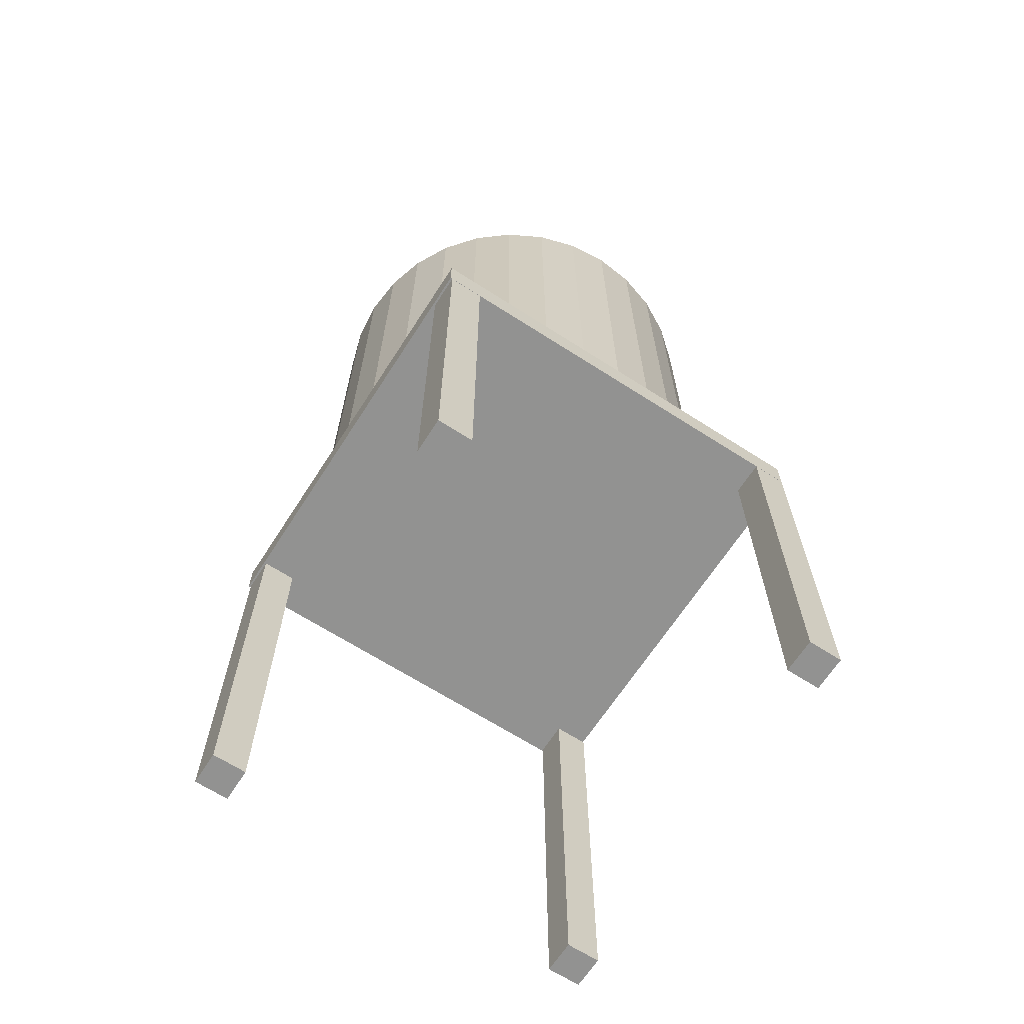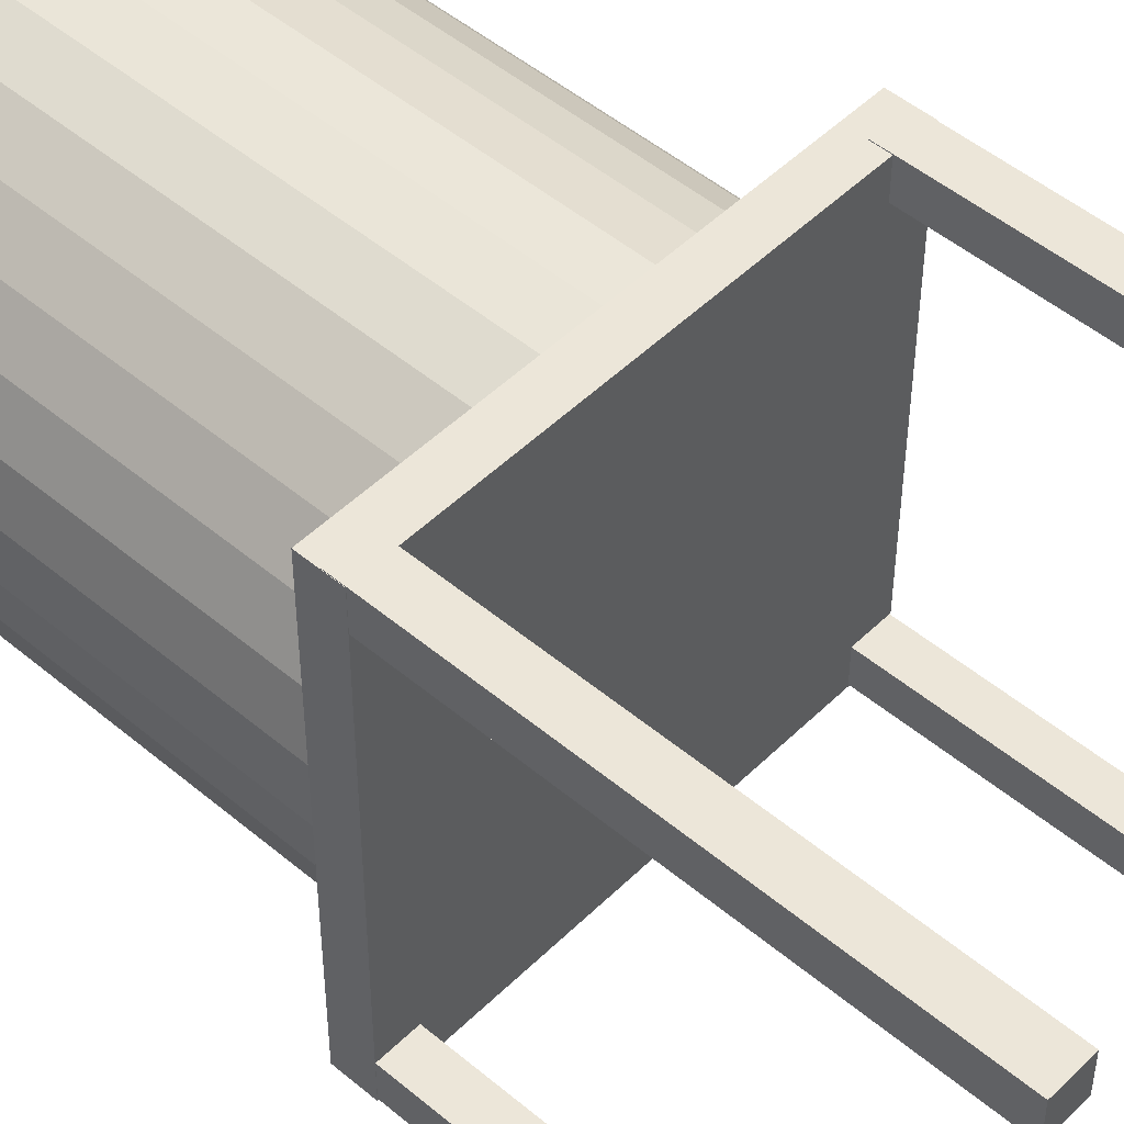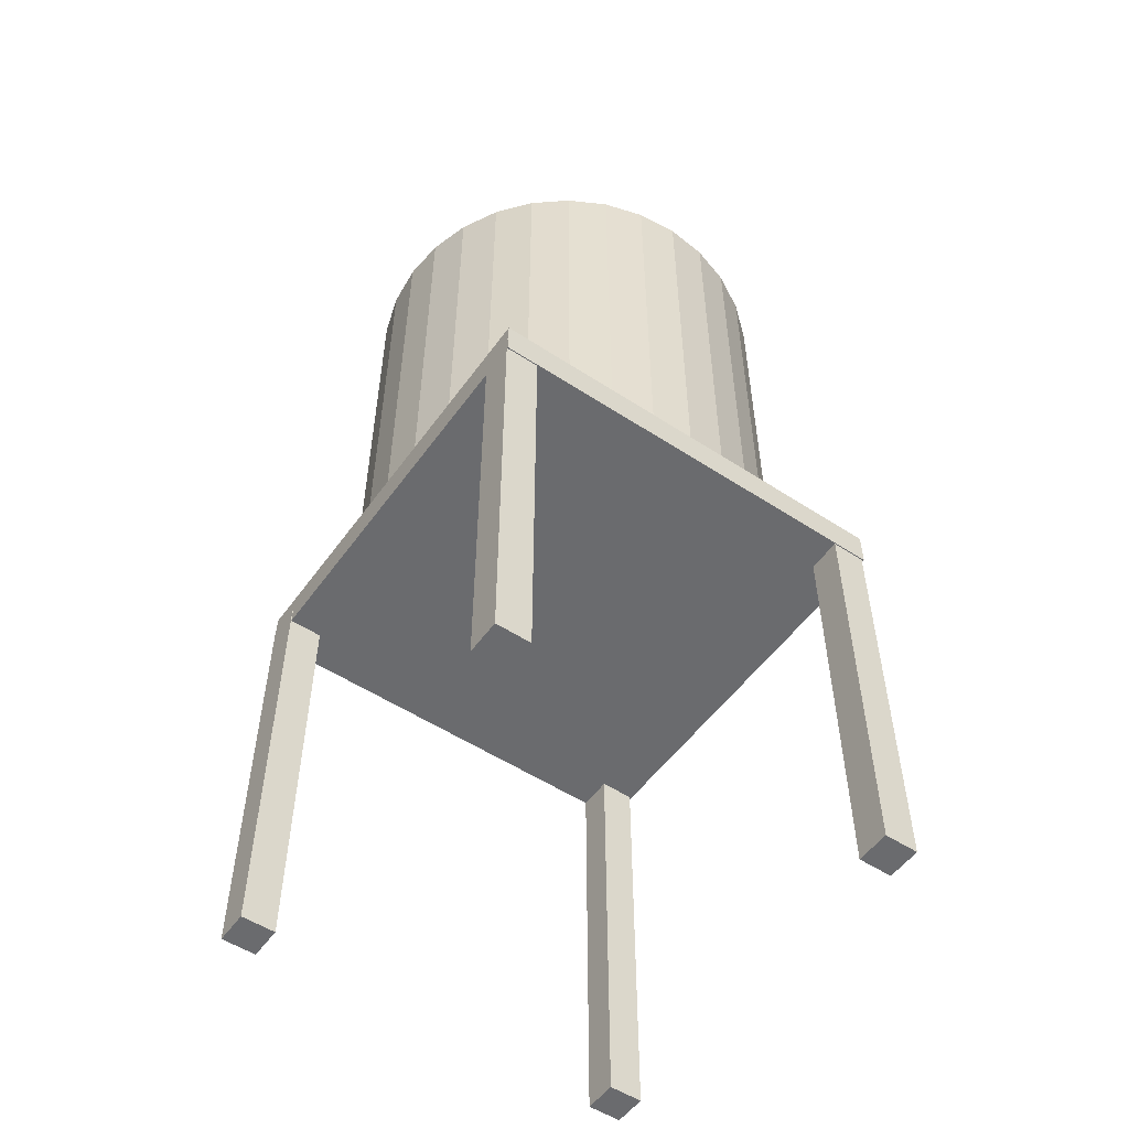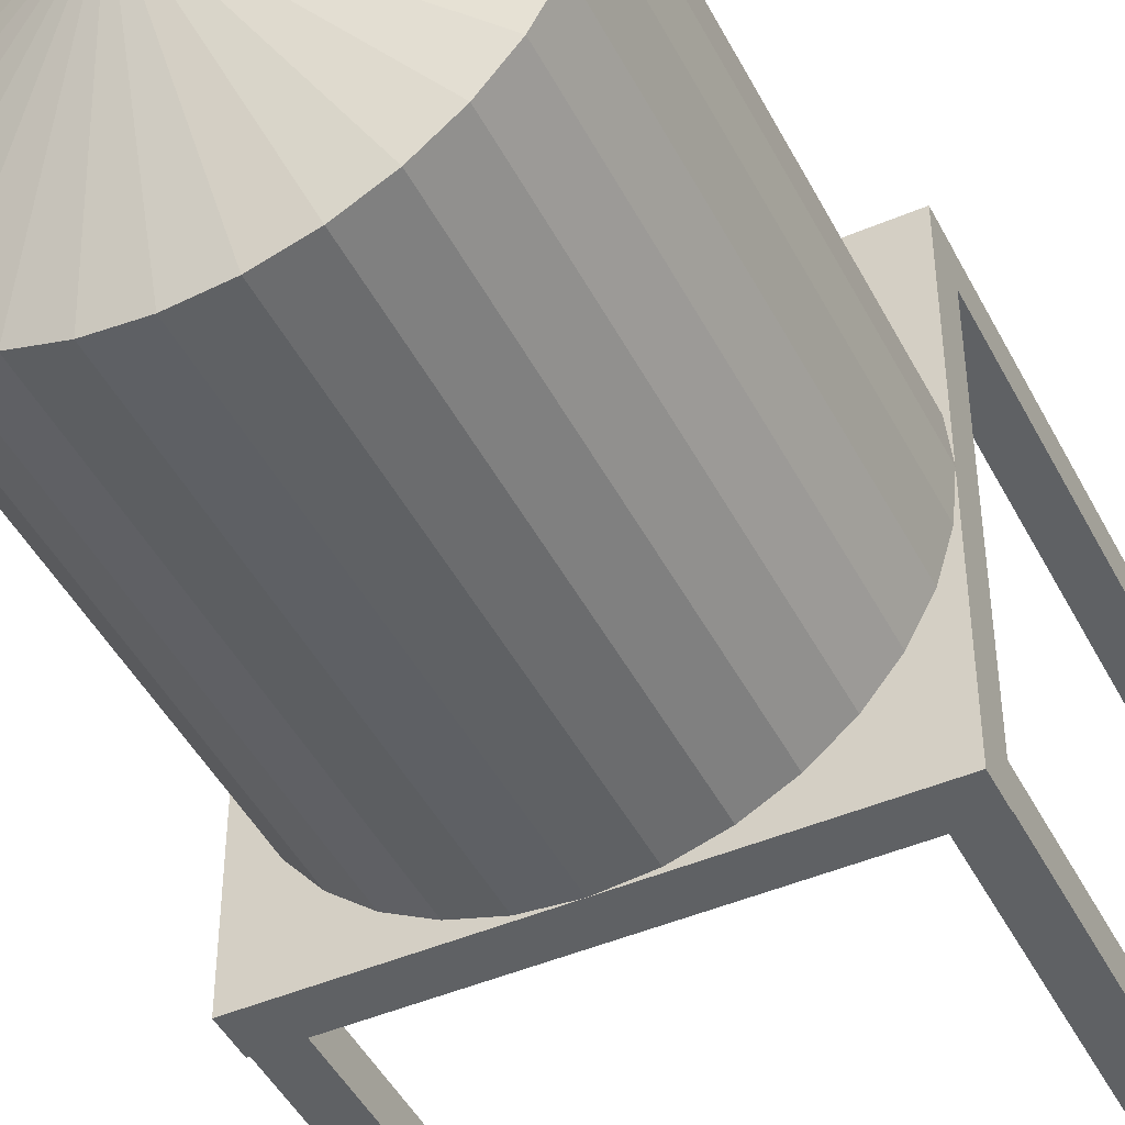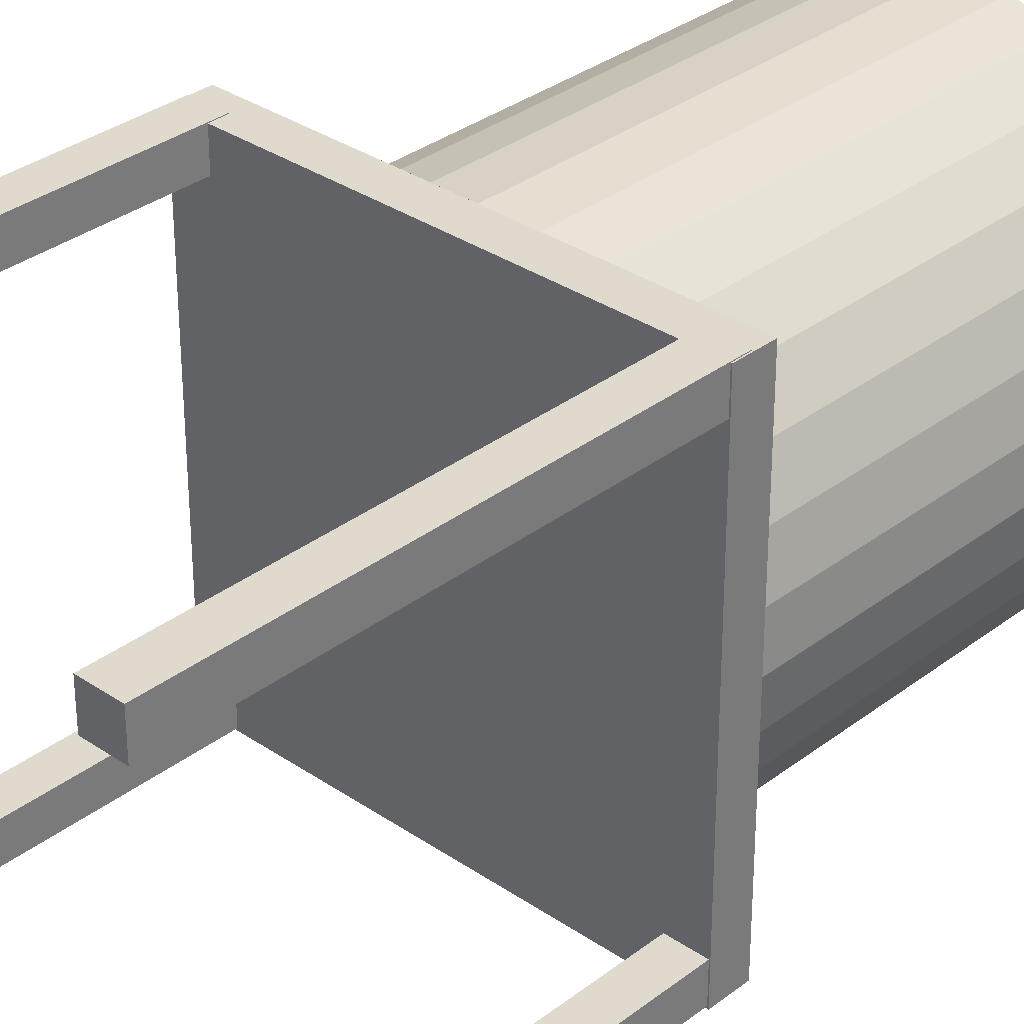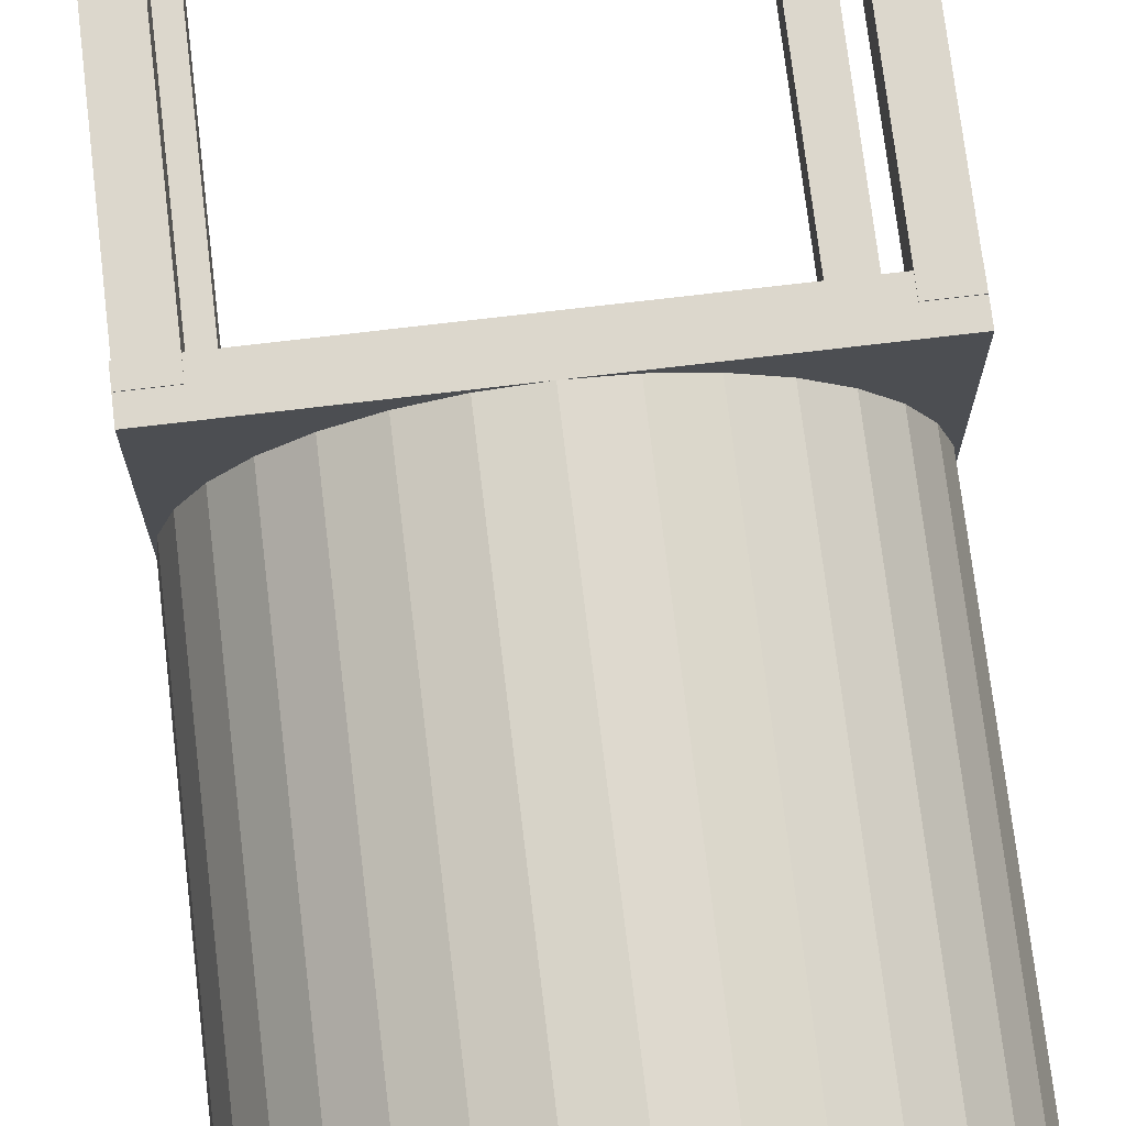
<metadata>
{"format":"obj","ext":"obj","renderer":"f3d","projection":"perspective","resolution":1024,"background":"white","views":[{"elev":-66.2,"azim":57.2,"up":"+Z"},{"elev":49.3,"azim":132.9,"up":"+Y"},{"elev":-53.3,"azim":-125.0,"up":"+Z"},{"elev":-45.8,"azim":26.1,"up":"+Y"},{"elev":32.7,"azim":-136.6,"up":"+Y"},{"elev":73.0,"azim":-6.8,"up":"+Y"}]}
</metadata>
<code>
o Cylinder
v 0.7071 0.7071 2.079
v 0.8315 0.5556 2.079
v 0.9239 0.3827 2.079
v 0.9808 0.1951 2.079
v 1 0 2.079
v 0.9808 -0.1951 2.079
v 0.9239 -0.3827 2.079
v 0.8315 -0.5556 2.079
v 0.7071 -0.7071 2.079
v 0.5556 -0.8315 2.079
v 0.3827 -0.9239 2.079
v 0.1951 -0.9808 2.079
v -0 -1 2.079
v -0.1951 -0.9808 2.079
v -0.3827 -0.9239 2.079
v -0.5556 -0.8315 2.079
v -0.7071 -0.7071 2.079
v -0.8315 -0.5556 2.079
v -0.9239 -0.3827 2.079
v -0.9808 -0.1951 2.079
v -1 1e-06 2.079
v -0.9808 0.1951 2.079
v -0.9239 0.3827 2.079
v -0.8315 0.5556 2.079
v -0.7071 0.7071 2.079
v -0.5556 0.8315 2.079
v -0.3827 0.9239 2.079
v -0.1951 0.9808 2.079
v 2e-06 1 2.079
v 0.1951 0.9808 2.079
v 0.3827 0.9239 2.079
v 0.5556 0.8315 2.079
v 0.7071 0.7071 4.079
v 0.8315 0.5556 4.079
v 0.9239 0.3827 4.079
v 0.9808 0.1951 4.079
v 1 -2e-06 4.079
v 0.9808 -0.1951 4.079
v 0.9239 -0.3827 4.079
v 0.8315 -0.5556 4.079
v 0.7071 -0.7071 4.079
v 0.5556 -0.8315 4.079
v 0.3827 -0.9239 4.079
v 0.1951 -0.9808 4.079
v 1e-06 -1 4.079
v -0.1951 -0.9808 4.079
v -0.3827 -0.9239 4.079
v -0.5556 -0.8315 4.079
v -0.7071 -0.7071 4.079
v -0.8315 -0.5556 4.079
v -0.9239 -0.3827 4.079
v -0.9808 -0.1951 4.079
v -1 -4e-06 4.079
v -0.9808 0.1951 4.079
v -0.9239 0.3827 4.079
v -0.8315 0.5556 4.079
v -0.7071 0.7071 4.079
v -0.5556 0.8315 4.079
v -0.3827 0.9239 4.079
v -0.1951 0.9808 4.079
v -7e-06 1 4.079
v 0.1951 0.9808 4.079
v 0.3827 0.9239 4.079
v 0.5556 0.8315 4.079
v 0 0 2.079
v 0 0 4.429
f 65 1 2
f 66 34 33
f 65 2 3
f 66 35 34
f 65 3 4
f 66 36 35
f 65 4 5
f 66 37 36
f 65 5 6
f 66 38 37
f 65 6 7
f 66 39 38
f 65 7 8
f 66 40 39
f 65 8 9
f 66 41 40
f 65 9 10
f 66 42 41
f 65 10 11
f 66 43 42
f 65 11 12
f 66 44 43
f 65 12 13
f 66 45 44
f 65 13 14
f 66 46 45
f 65 14 15
f 66 47 46
f 65 15 16
f 66 48 47
f 65 16 17
f 66 49 48
f 65 17 18
f 66 50 49
f 65 18 19
f 66 51 50
f 65 19 20
f 66 52 51
f 65 20 21
f 66 53 52
f 65 21 22
f 66 54 53
f 65 22 23
f 66 55 54
f 65 23 24
f 66 56 55
f 65 24 25
f 66 57 56
f 65 25 26
f 66 58 57
f 65 26 27
f 66 59 58
f 65 27 28
f 66 60 59
f 65 28 29
f 66 61 60
f 65 29 30
f 66 62 61
f 65 30 31
f 66 63 62
f 65 31 32
f 66 64 63
f 32 1 65
f 66 33 64
f 1 33 34 2
f 2 34 35 3
f 3 35 36 4
f 4 36 37 5
f 5 37 38 6
f 6 38 39 7
f 7 39 40 8
f 8 40 41 9
f 9 41 42 10
f 10 42 43 11
f 11 43 44 12
f 12 44 45 13
f 13 45 46 14
f 14 46 47 15
f 15 47 48 16
f 16 48 49 17
f 17 49 50 18
f 18 50 51 19
f 19 51 52 20
f 20 52 53 21
f 21 53 54 22
f 22 54 55 23
f 23 55 56 24
f 24 56 57 25
f 25 57 58 26
f 26 58 59 27
f 27 59 60 28
f 28 60 61 29
f 29 61 62 30
f 30 62 63 31
f 31 63 64 32
f 33 1 32 64
o Cube.004
v -0.9947 1.003 -0.004558
v -0.9947 0.8431 -0.004558
v -0.9947 0.8431 1.995
v -0.9947 1.003 1.995
v -0.8347 1.003 -0.004559
v -0.8347 0.8431 -0.004557
v -0.8347 0.8431 1.995
v -0.8347 1.003 1.995
f 67 68 69 70
f 71 74 73 72
f 67 71 72 68
f 68 72 73 69
f 69 73 74 70
f 71 67 70 74
o Cube.003
v 0.8388 1.003 -0.004558
v 0.8388 0.8431 -0.004558
v 0.8388 0.8431 1.995
v 0.8388 1.003 1.995
v 0.9988 1.003 -0.004559
v 0.9988 0.8431 -0.004557
v 0.9988 0.8431 1.995
v 0.9988 1.003 1.995
f 75 76 77 78
f 79 82 81 80
f 75 79 80 76
f 76 80 81 77
f 77 81 82 78
f 79 75 78 82
o Cube.002
v 0.8388 -0.8304 -0.004558
v 0.8388 -0.9904 -0.004558
v 0.8388 -0.9904 1.995
v 0.8388 -0.8304 1.995
v 0.9988 -0.8304 -0.004559
v 0.9988 -0.9904 -0.004557
v 0.9988 -0.9904 1.995
v 0.9988 -0.8304 1.995
f 83 84 85 86
f 87 90 89 88
f 83 87 88 84
f 84 88 89 85
f 85 89 90 86
f 87 83 86 90
o Cube.001
v -0.9947 -0.8304 -0.004558
v -0.9947 -0.9904 -0.004558
v -0.9947 -0.9904 1.995
v -0.9947 -0.8304 1.995
v -0.8347 -0.8304 -0.004559
v -0.8347 -0.9904 -0.004557
v -0.8347 -0.9904 1.995
v -0.8347 -0.8304 1.995
f 91 92 93 94
f 95 98 97 96
f 91 95 96 92
f 92 96 97 93
f 93 97 98 94
f 95 91 94 98
o Cube
v 1 1 1.919
v 1 -1 1.919
v -1 -1 1.919
v -1 1 1.919
v 1 1 2.085
v 1 -1 2.085
v -1 -1 2.085
v -1 1 2.085
f 99 100 101 102
f 103 106 105 104
f 99 103 104 100
f 100 104 105 101
f 101 105 106 102
f 103 99 102 106

</code>
